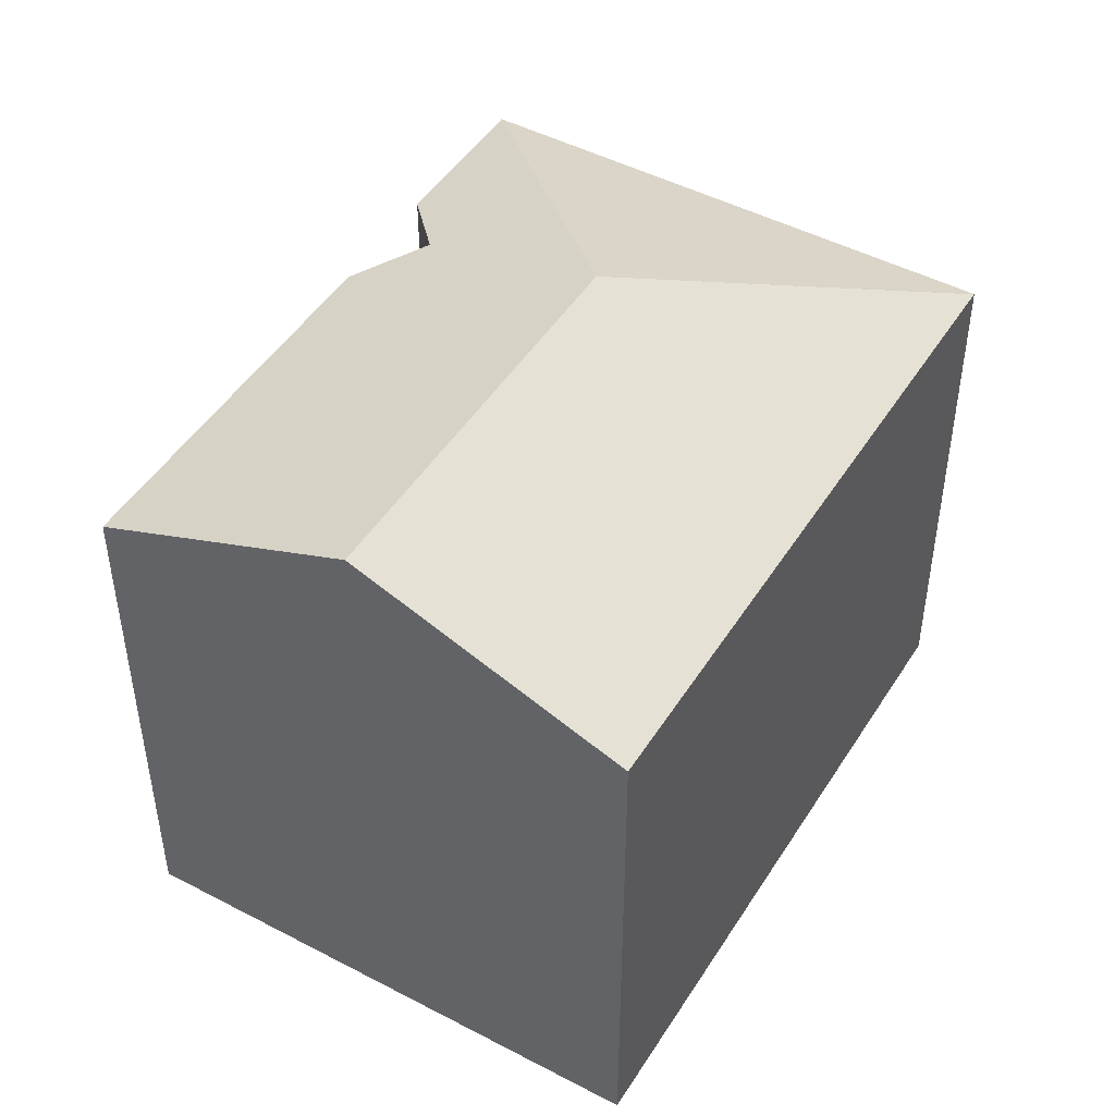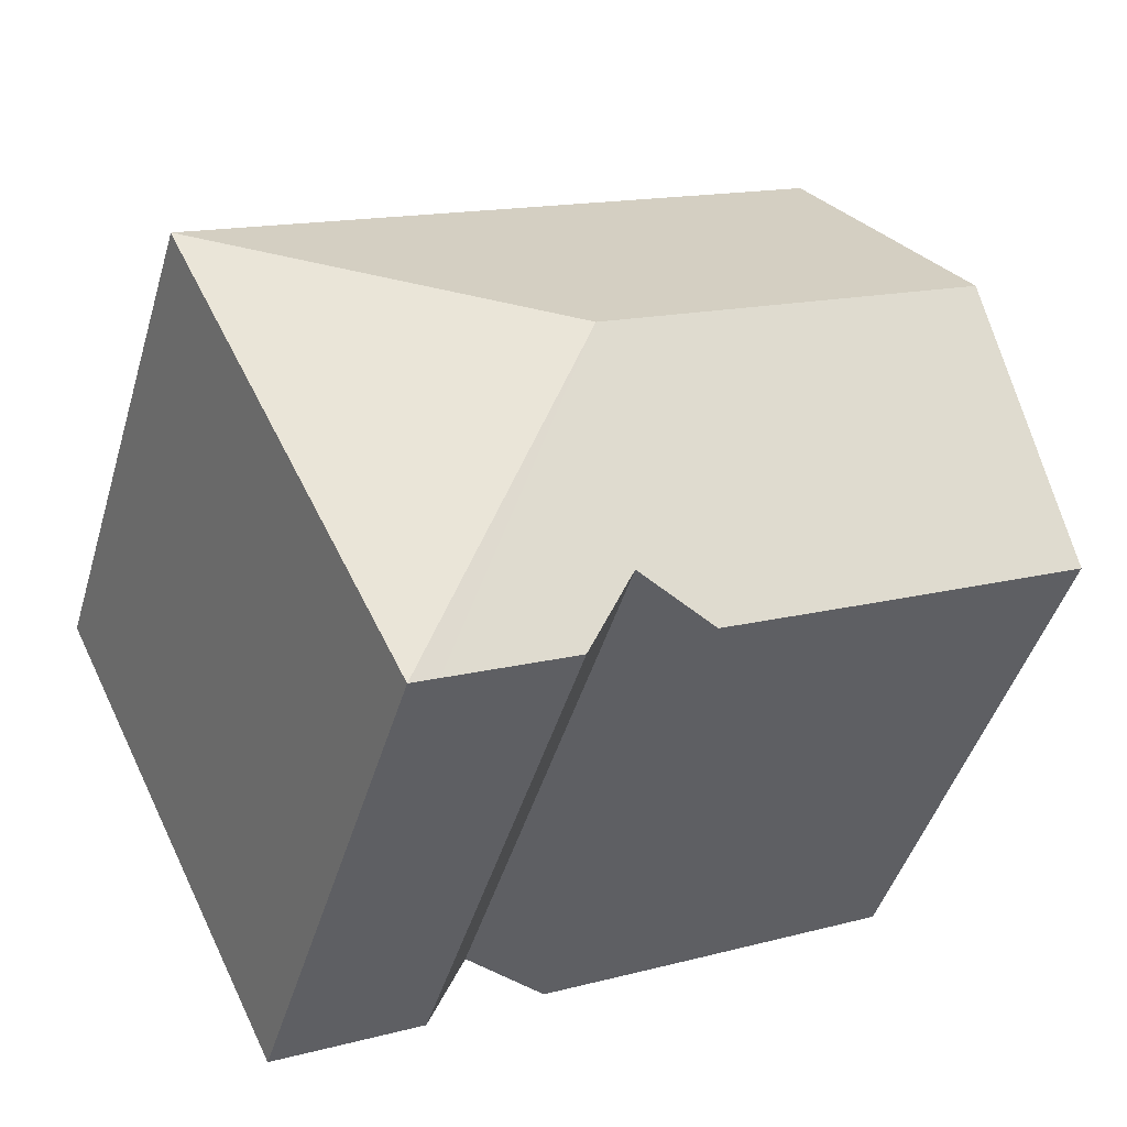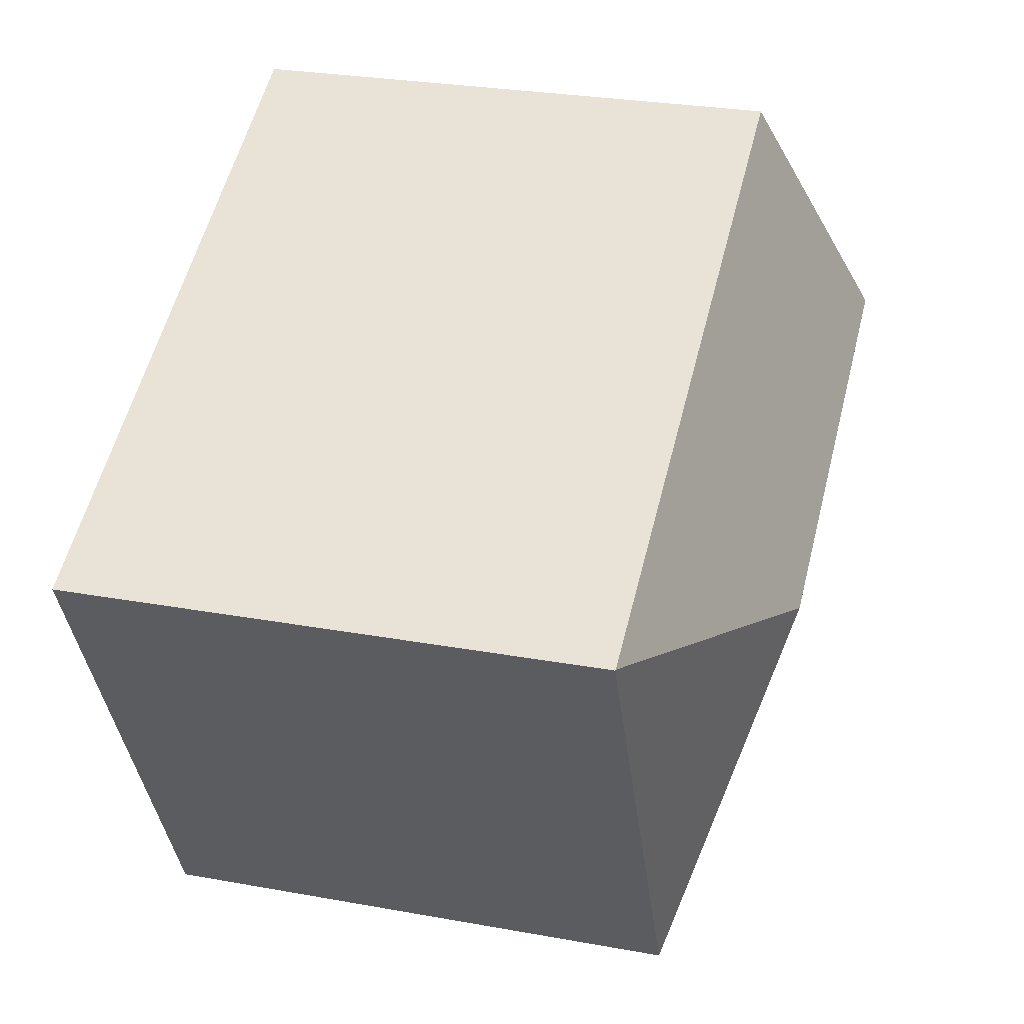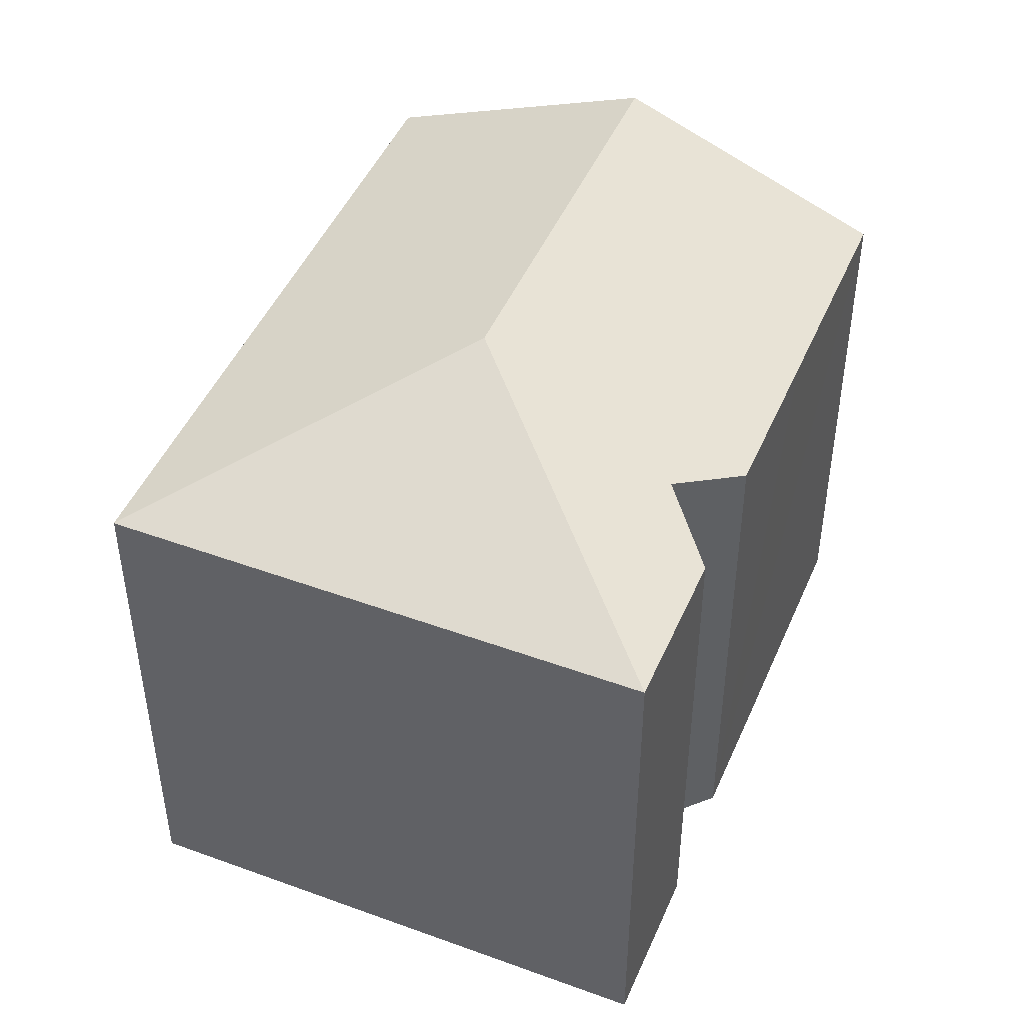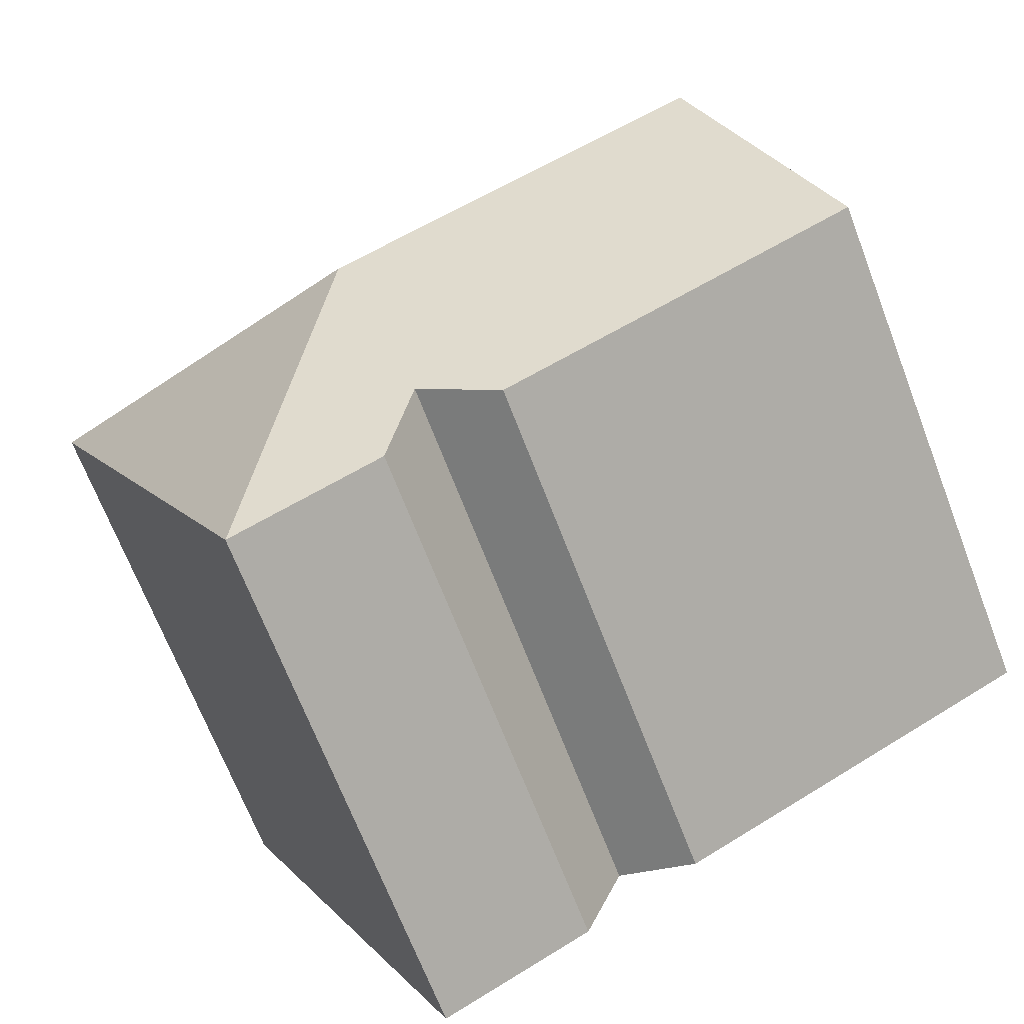
<metadata>
{"format":"obj","ext":"obj","renderer":"f3d","projection":"perspective","resolution":1024,"background":"white","views":[{"elev":47.3,"azim":-33.3,"up":"+Y"},{"elev":-45.6,"azim":163.7,"up":"+Z"},{"elev":27.9,"azim":105.5,"up":"+Z"},{"elev":46.8,"azim":138.6,"up":"+Y"},{"elev":-68.5,"azim":-159.0,"up":"+Z"}]}
</metadata>
<code>
v  8.521 11 1.043
v  14.82 9.162 3.215
v  14.84 9.155 3.208
v  4.124 9.153 8.442
v  2.047 11 4.19
v  10.7 9.157 -5.265
v  10.25 9.157 -5.044
v  8.15 9.155 -4.03
v  7.53 9.567 -2.555
v  6.157 9.177 -2.999
v  3.803 9.176 -1.857
v  3.585 9.176 -1.751
v  0 9.179 5.621e-16
v  6.157 1.836e-16 -2.999
v  3.803 1.137e-16 -1.857
v  0 0 0
v  3.585 1.072e-16 -1.751
v  10.7 3.224e-16 -5.265
v  8.15 2.468e-16 -4.03
v  10.25 3.089e-16 -5.044
v  7.53 1.564e-16 -2.555
v  4.124 -5.169e-16 8.442
v  2.047 -2.566e-16 4.19
v  14.82 -1.969e-16 3.215
v  14.84 -1.964e-16 3.208
g defaultobject
f 1 2 3
f 1 4 2
f 4 1 5
f 1 3 6
f 6 7 1
f 8 1 7
f 9 1 8
f 10 1 9
f 5 1 10
f 11 5 10
f 12 5 11
f 13 5 12
f 14 11 10
f 11 14 12
f 12 14 13
f 13 14 15
f 13 15 16
f 16 15 17
f 18 7 6
f 7 18 8
f 8 18 19
f 19 18 20
f 8 21 9
f 21 8 19
f 21 10 9
f 10 21 14
f 16 5 13
f 5 16 4
f 4 16 22
f 22 16 23
f 22 2 4
f 2 22 24
f 2 24 3
f 3 24 25
f 3 18 6
f 18 3 25
f 23 24 22
f 24 23 16
f 24 16 17
f 24 17 15
f 24 15 14
f 24 14 21
f 24 21 19
f 24 19 20
f 24 20 18
f 24 18 25

</code>
